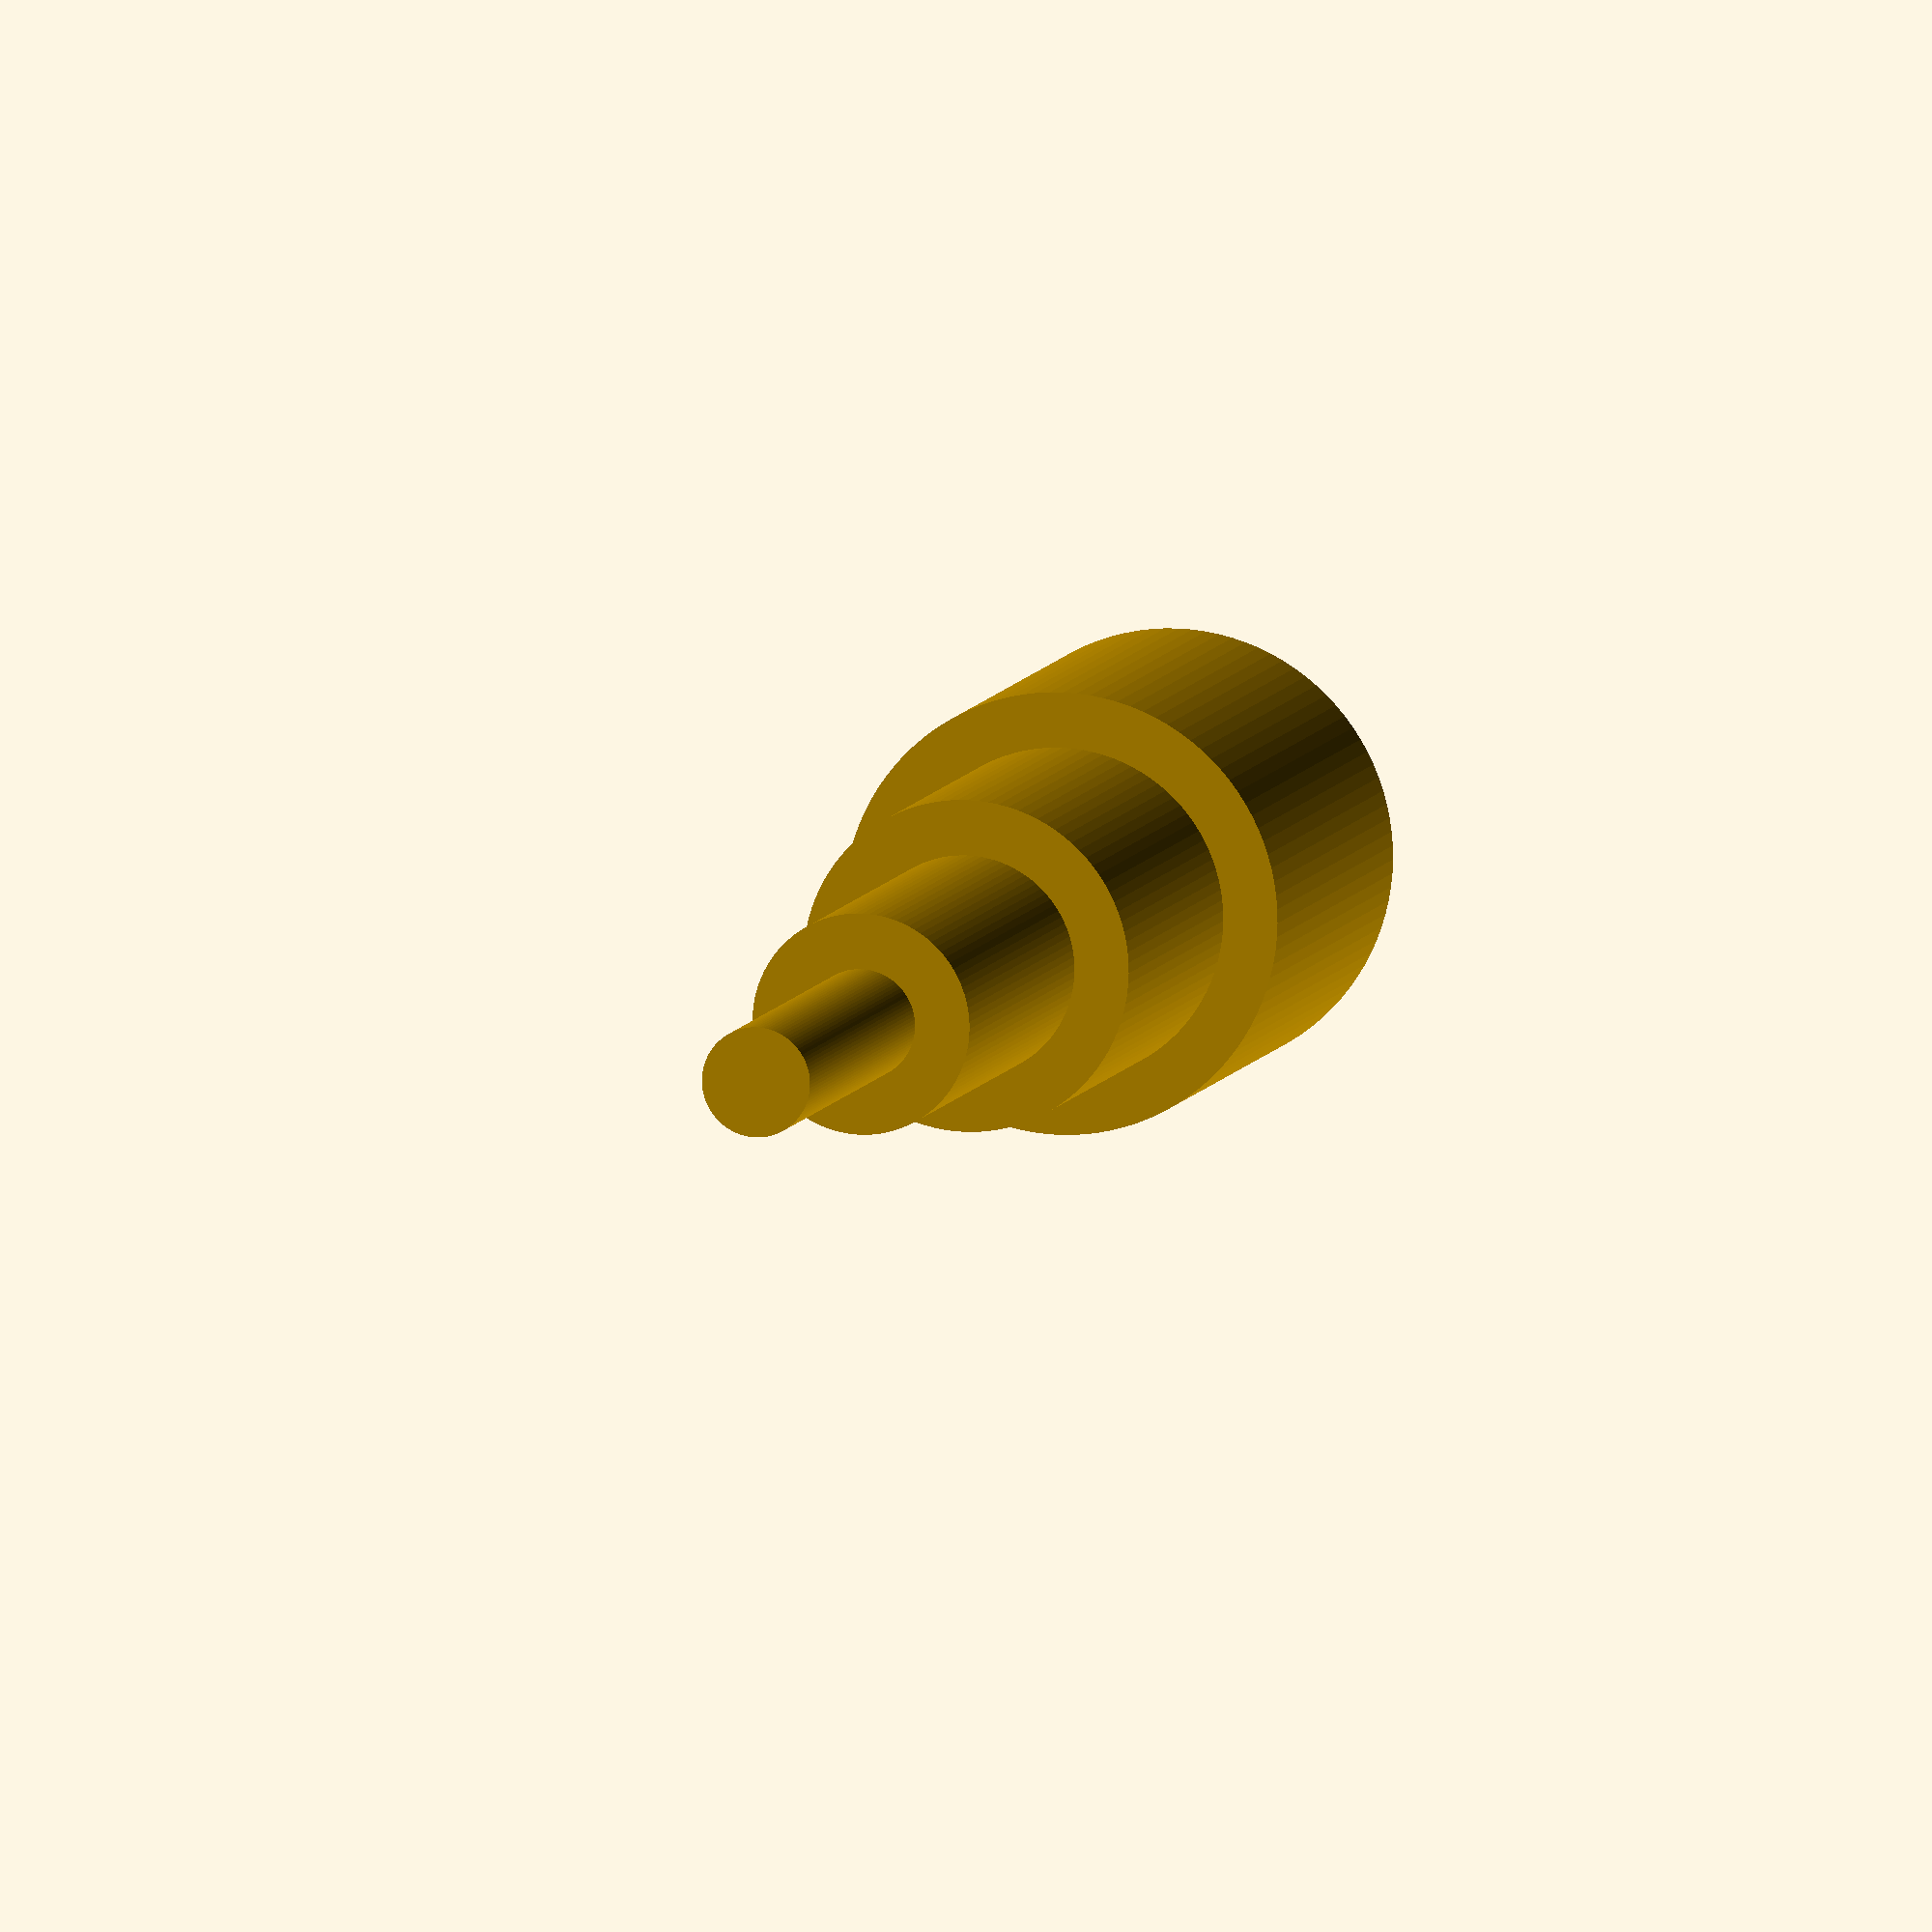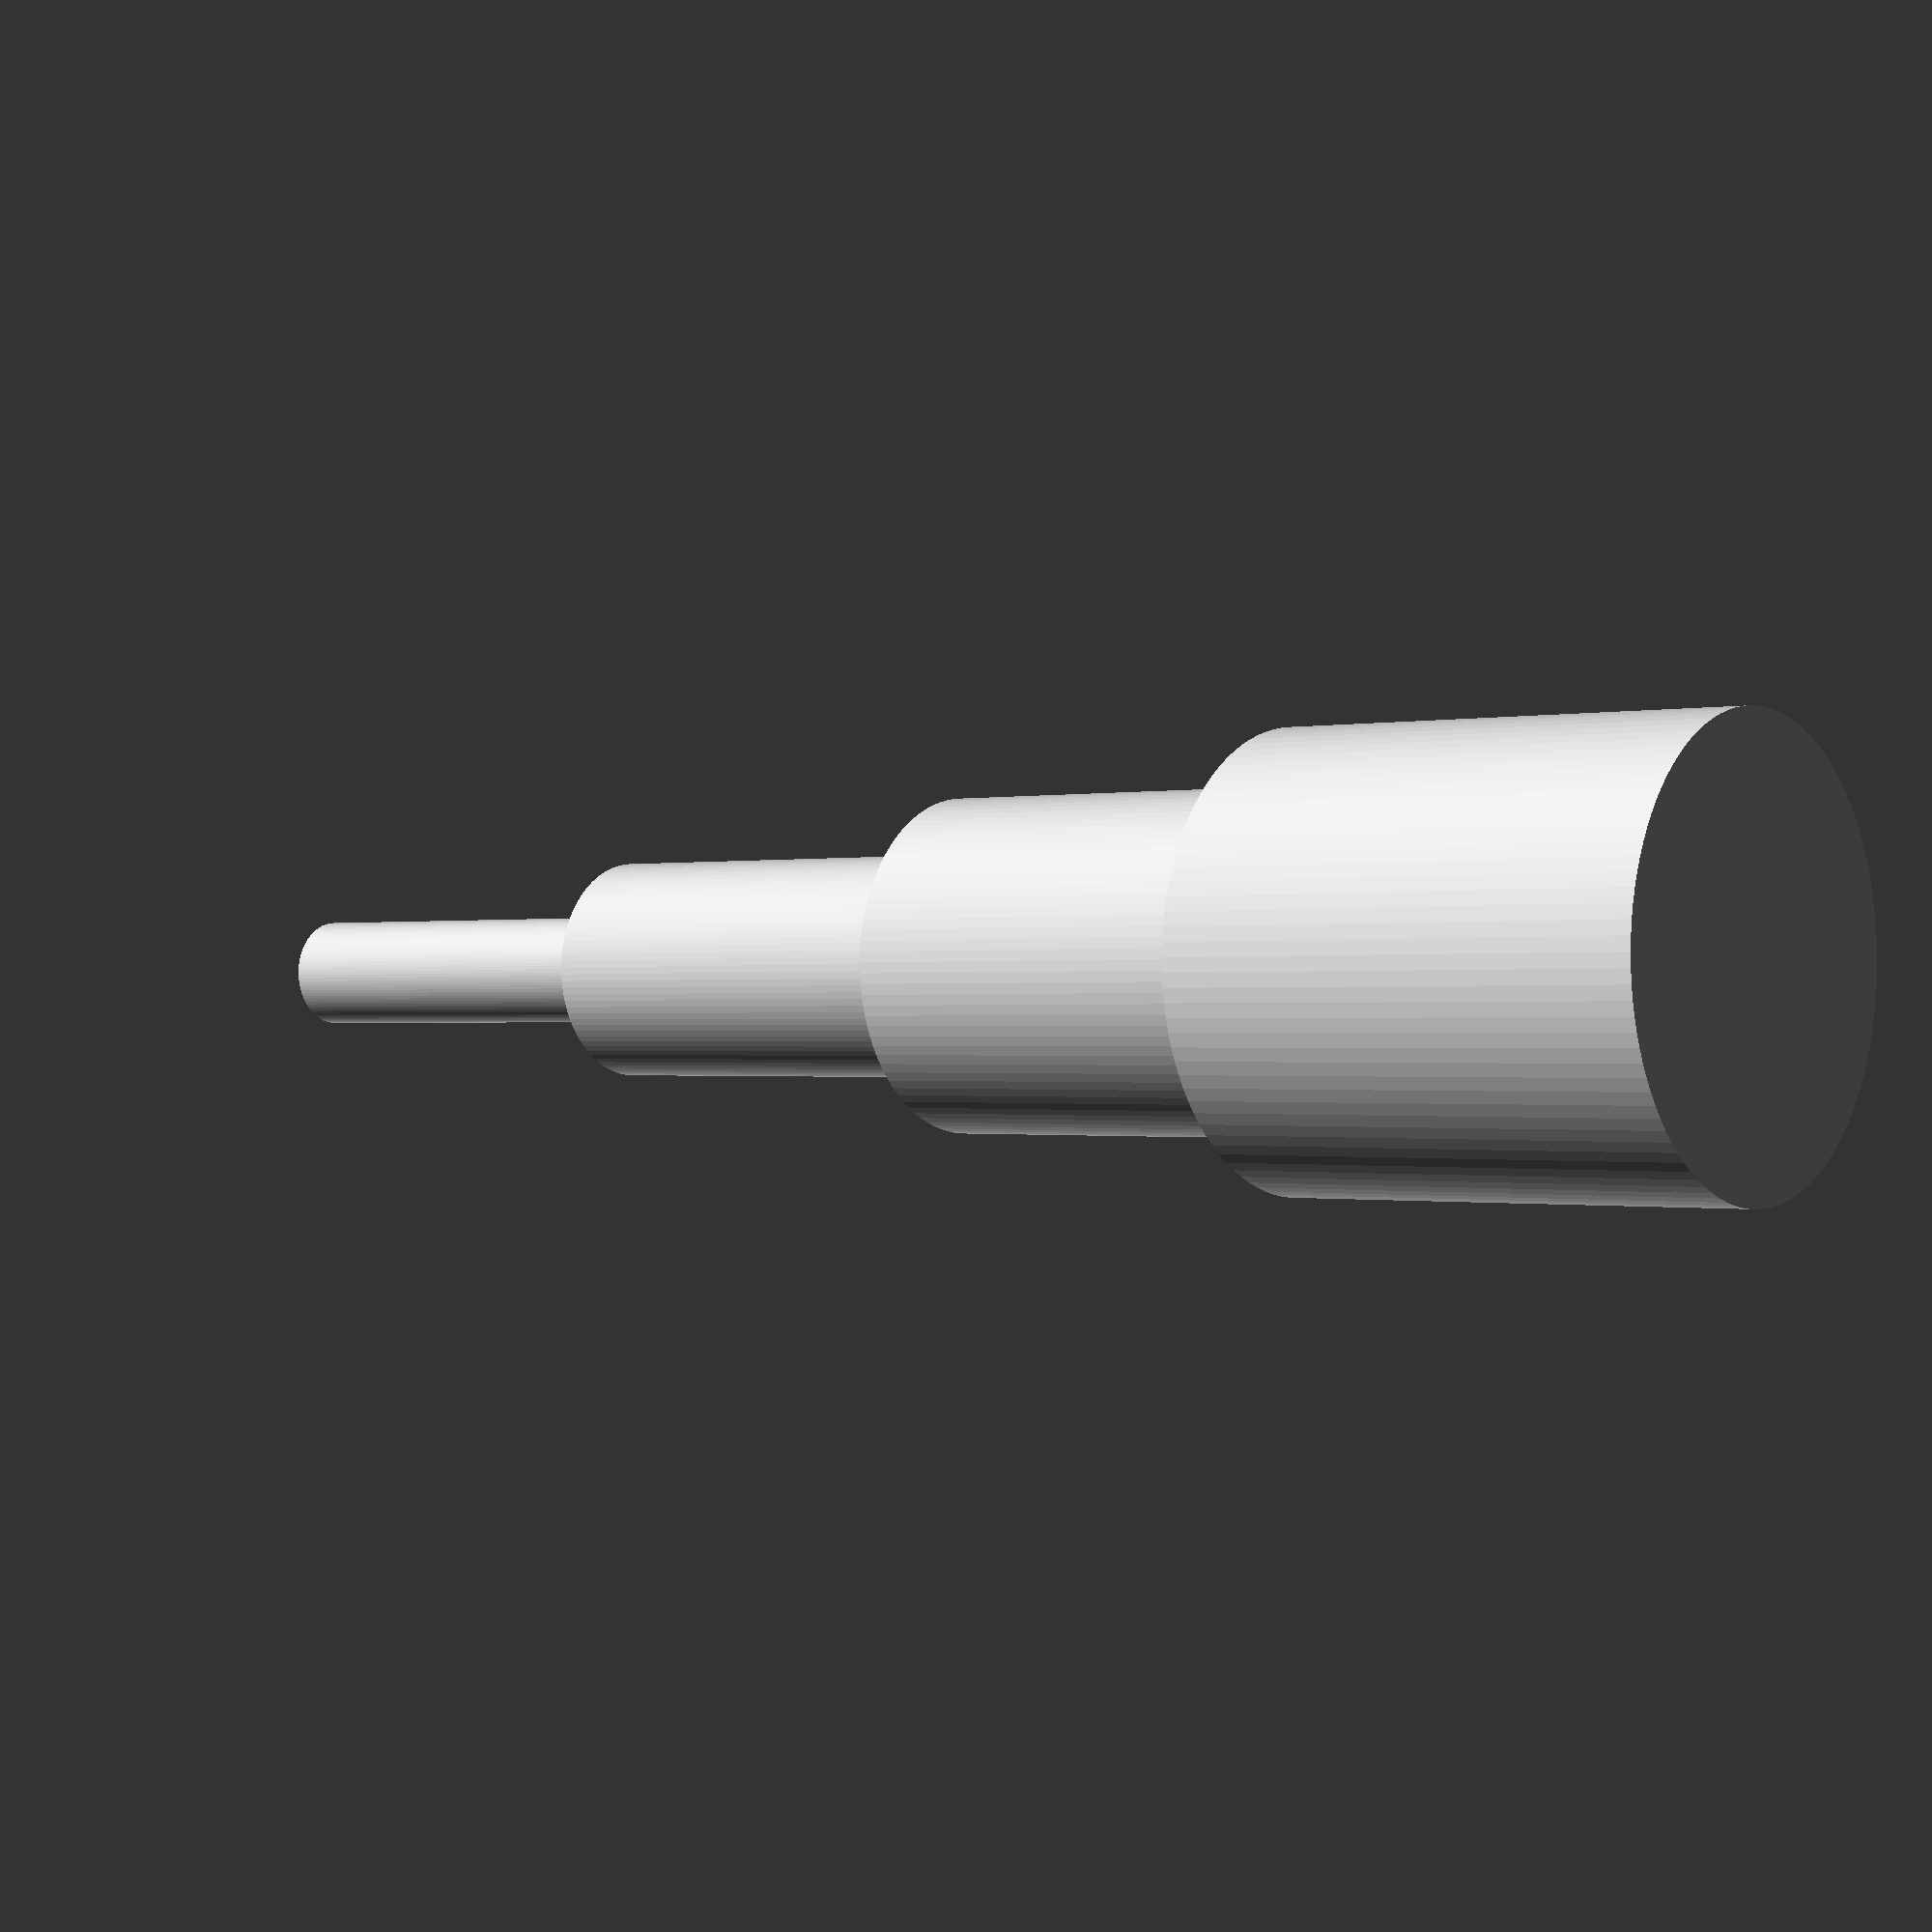
<openscad>
$fn = 100;		 // Set rendering quality.
module ziggurat() {
scale(v=25.4){ 	// scale from mm to inches.

cylinder(h=1.100, r=.5);
translate([0,0,1.1])		{
	cylinder(h=.9, r=.75/2);
	translate([0,0,.9])	{
		cylinder(h=1, r=.5/2);
		translate([0,0,1])	{
			cylinder(h=1, r=0.249/2);
		}
	}
}
}	// end scale
}

ziggurat();
</openscad>
<views>
elev=172.3 azim=223.9 roll=166.4 proj=o view=solid
elev=0.8 azim=330.7 roll=128.1 proj=p view=solid
</views>
